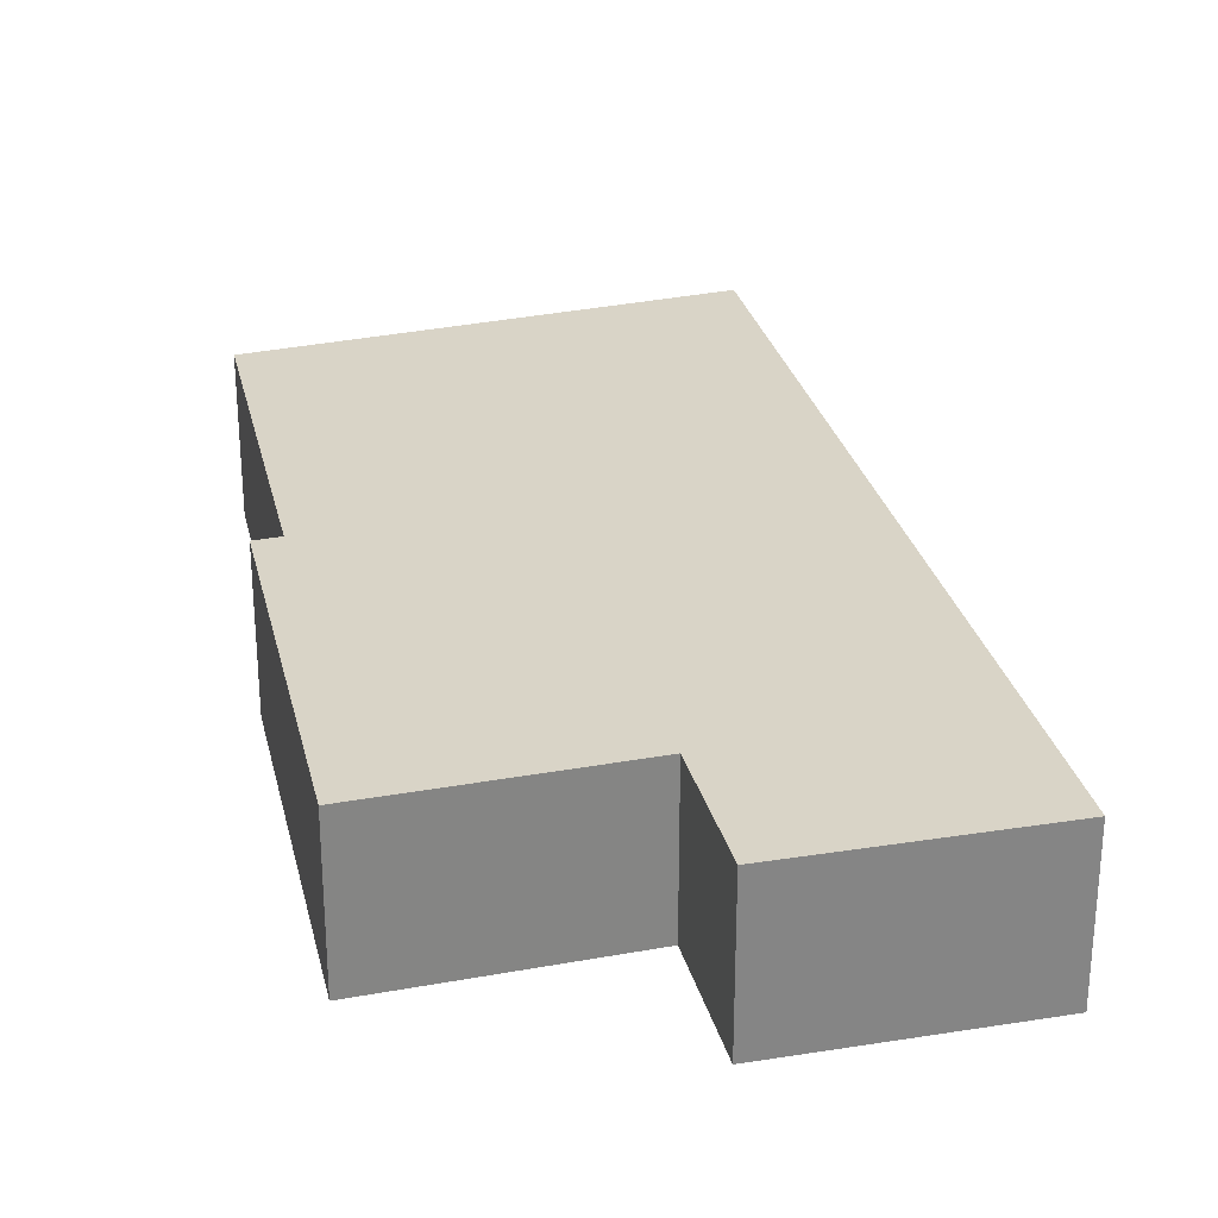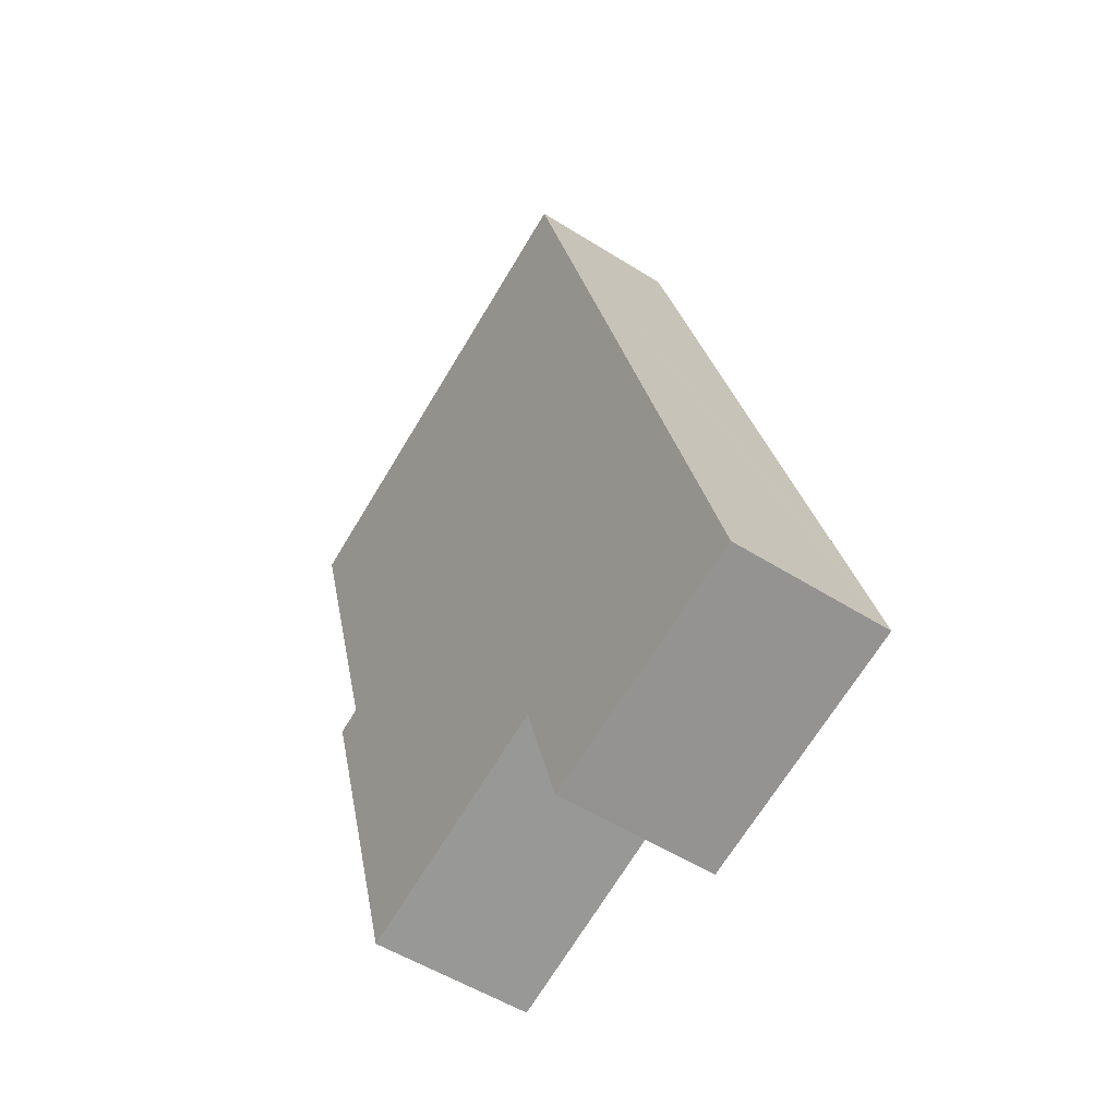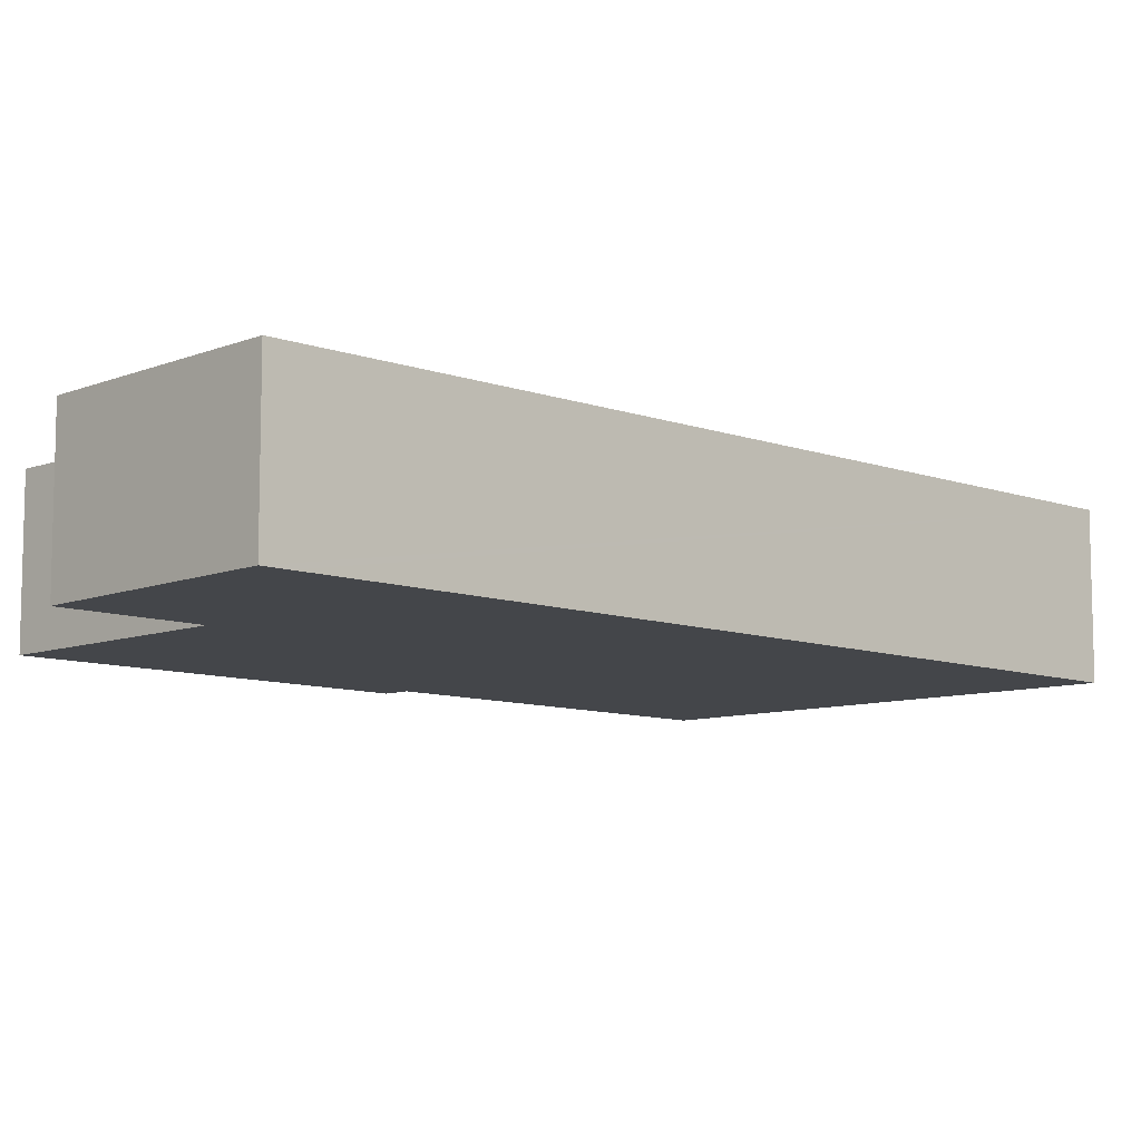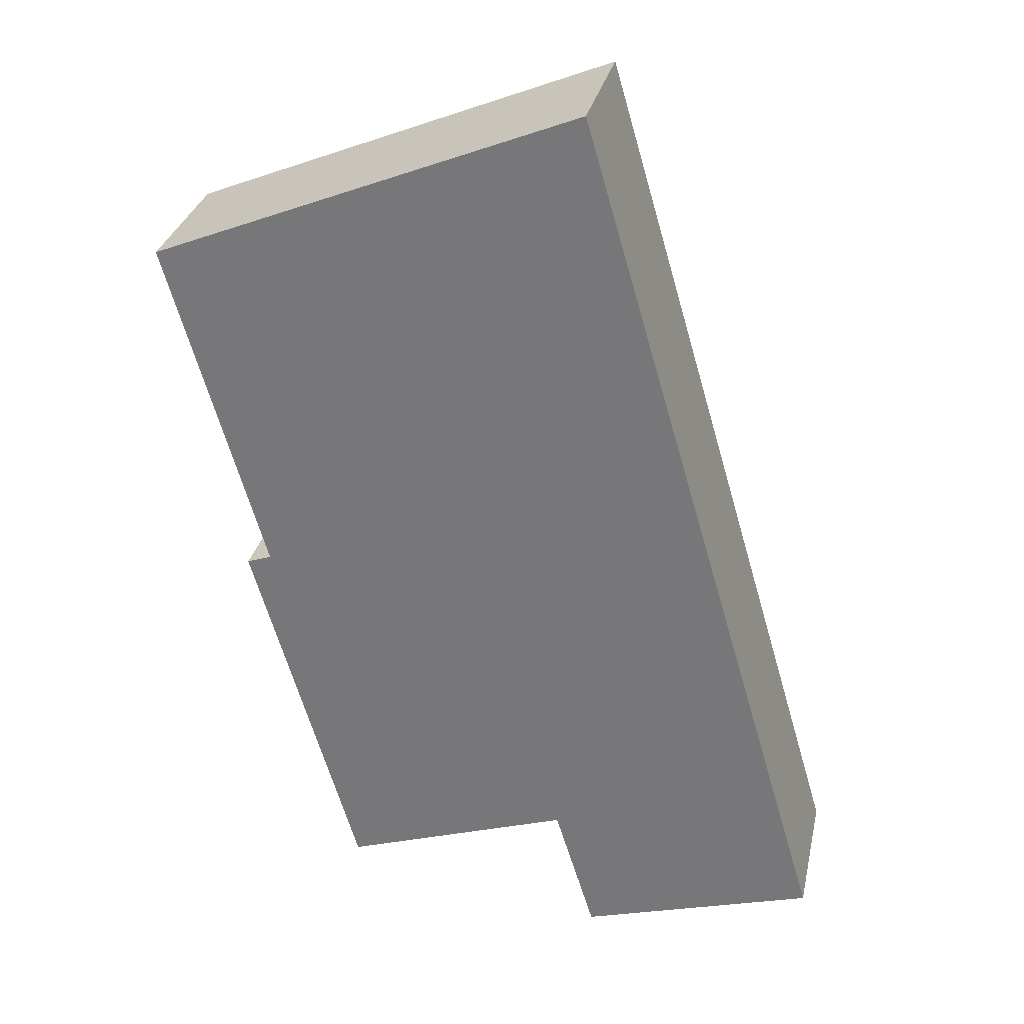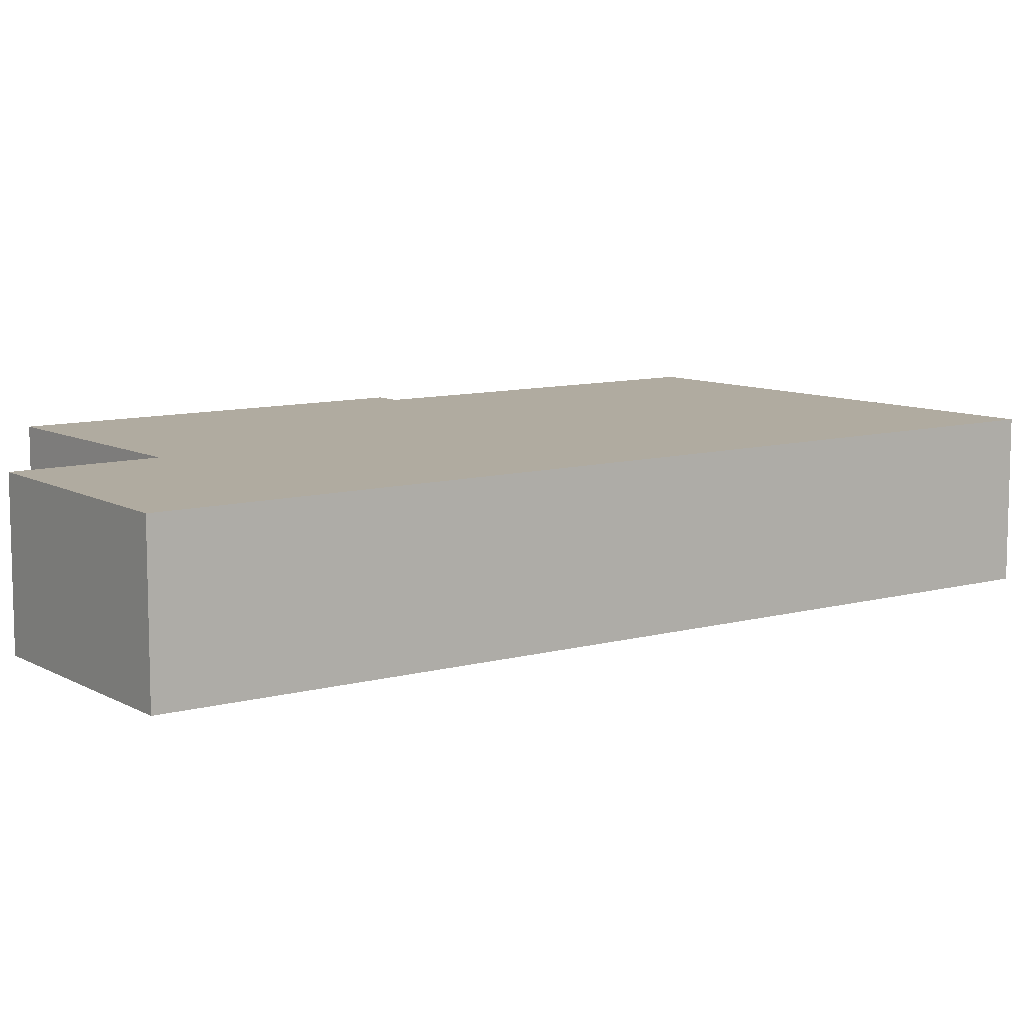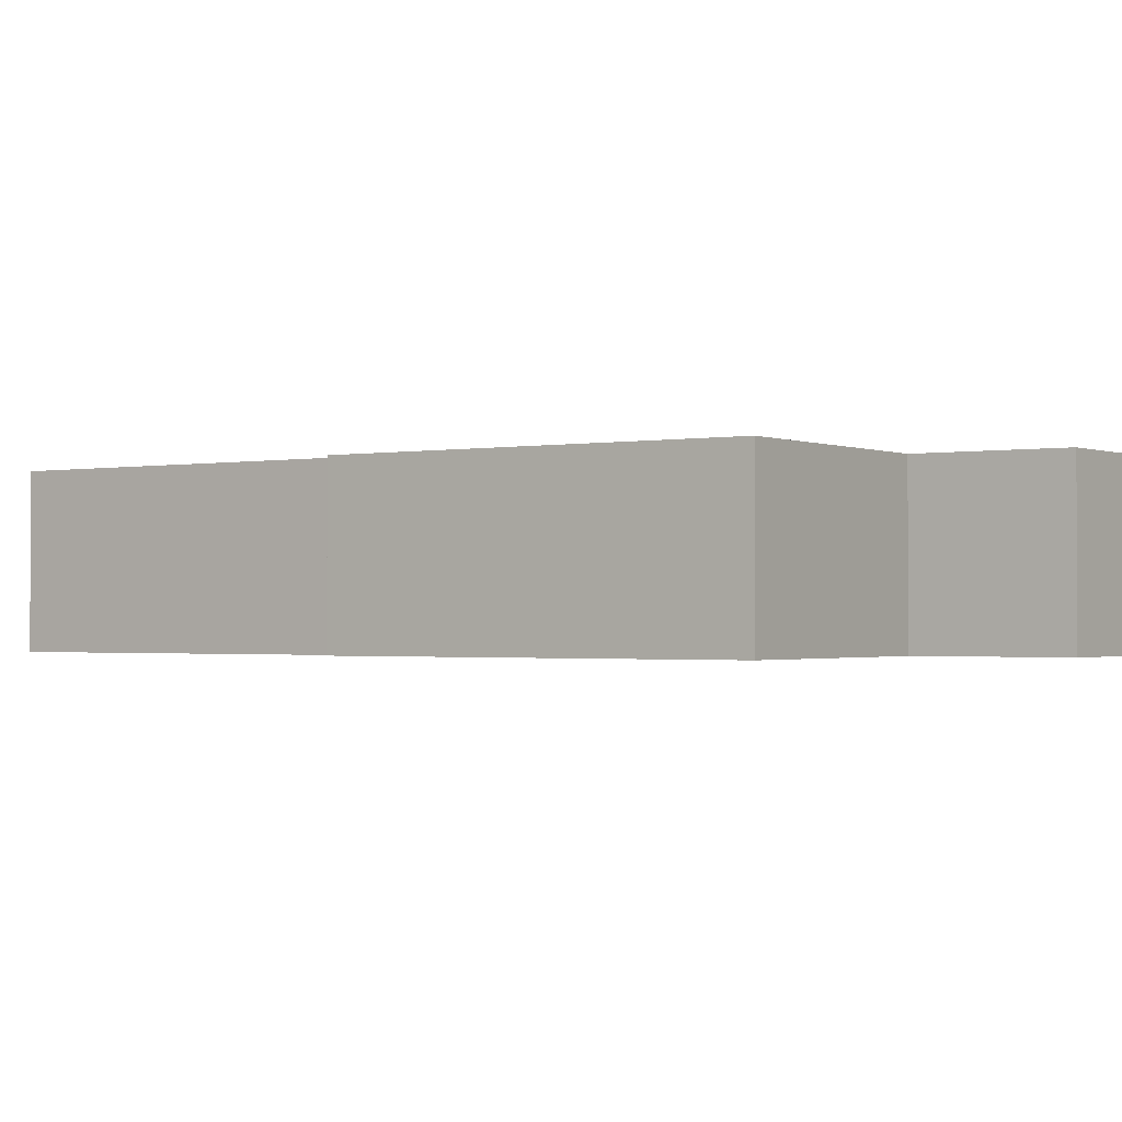
<metadata>
{"format":"obj","ext":"obj","renderer":"f3d","projection":"perspective","resolution":1024,"background":"white","views":[{"elev":28.4,"azim":-176.6,"up":"+Y"},{"elev":-52.4,"azim":-124.3,"up":"+Z"},{"elev":-9.4,"azim":-116.9,"up":"+Y"},{"elev":30.6,"azim":-167.7,"up":"+Z"},{"elev":9.8,"azim":-108.7,"up":"+Y"},{"elev":-1.2,"azim":141.6,"up":"+Y"}]}
</metadata>
<code>
v  0 2.712 1.661e-16
v  4.13 2.712 -1.156
v  4.104 2.712 -1.24
v  4.82 2.712 1.077
v  0.137 2.712 0.468
v  4.509 2.712 15.37
v  10.31 2.712 6.337
v  10.75 2.712 6.18
v  12.02 2.712 12.31
v  8.865 2.712 -0.302
v  10.75 -3.784e-16 6.18
v  8.865 1.849e-17 -0.302
v  4.82 -6.595e-17 1.077
v  4.104 7.593e-17 -1.24
v  4.13 7.078e-17 -1.156
v  12.02 -7.538e-16 12.31
v  10.31 -3.88e-16 6.337
v  0 0 0
v  0.137 -2.866e-17 0.468
v  4.509 -9.408e-16 15.37
g defaultobject
f 1 2 3
f 2 1 4
f 4 1 5
f 4 5 6
f 4 6 7
f 4 7 8
f 7 6 9
f 8 10 4
f 11 10 8
f 10 11 12
f 13 2 4
f 2 13 3
f 3 13 14
f 14 13 15
f 16 7 9
f 7 16 17
f 12 4 10
f 4 12 13
f 14 1 3
f 1 14 18
f 18 5 1
f 5 18 6
f 6 18 19
f 6 19 20
f 20 9 6
f 9 20 16
f 17 8 7
f 8 17 11
f 11 17 12
f 14 19 18
f 19 14 20
f 20 14 15
f 20 15 13
f 20 13 12
f 20 12 17
f 20 17 16

</code>
